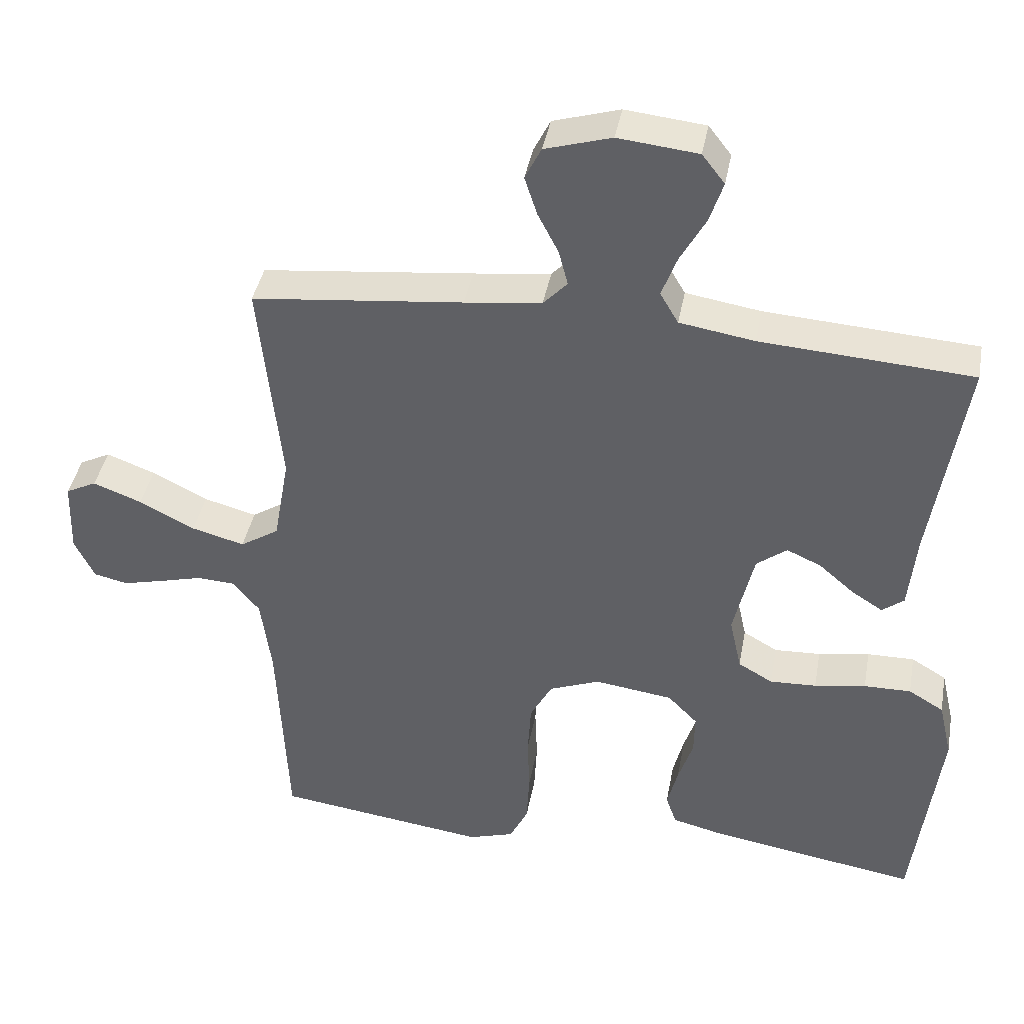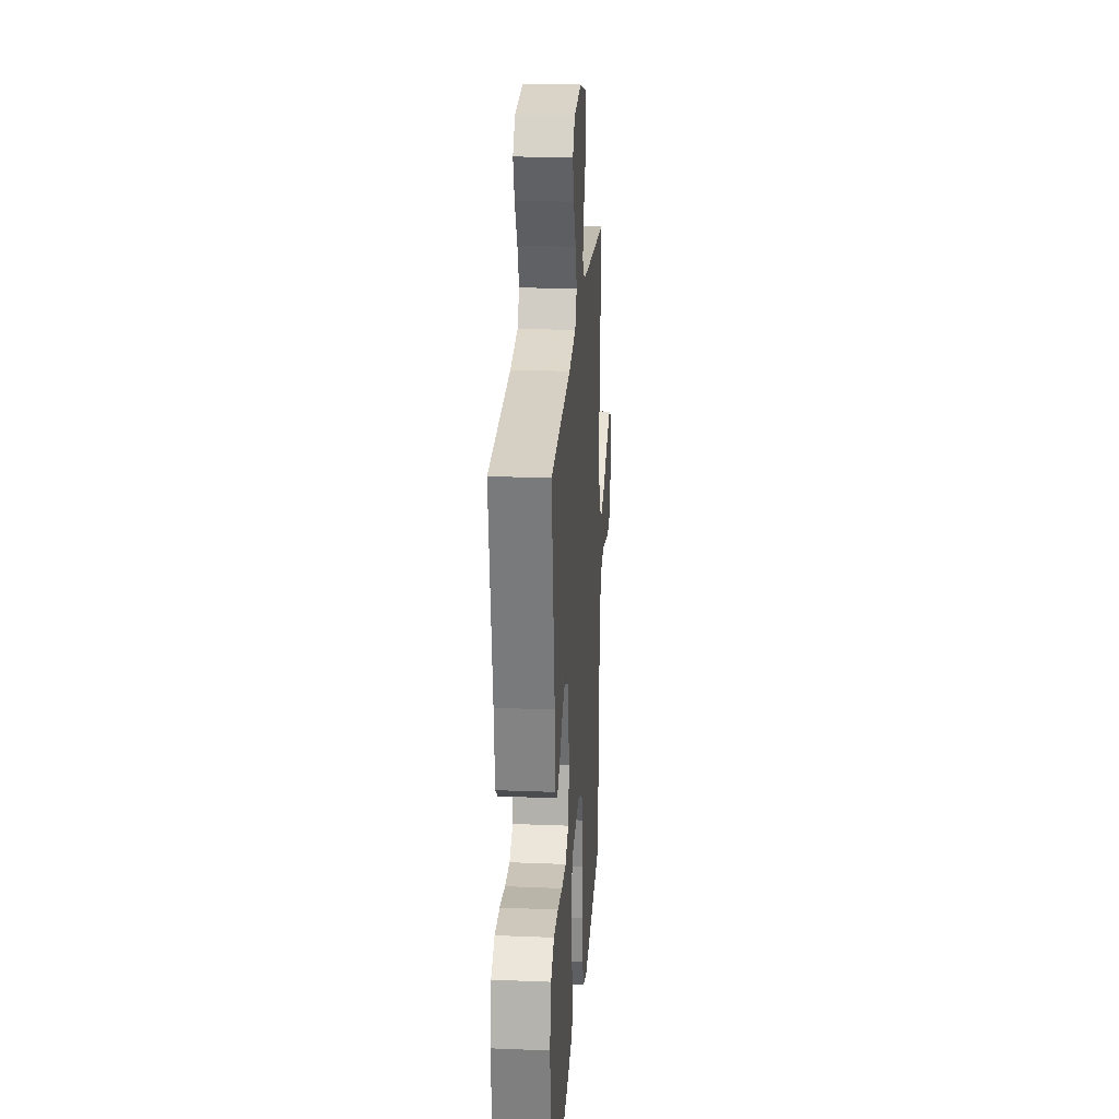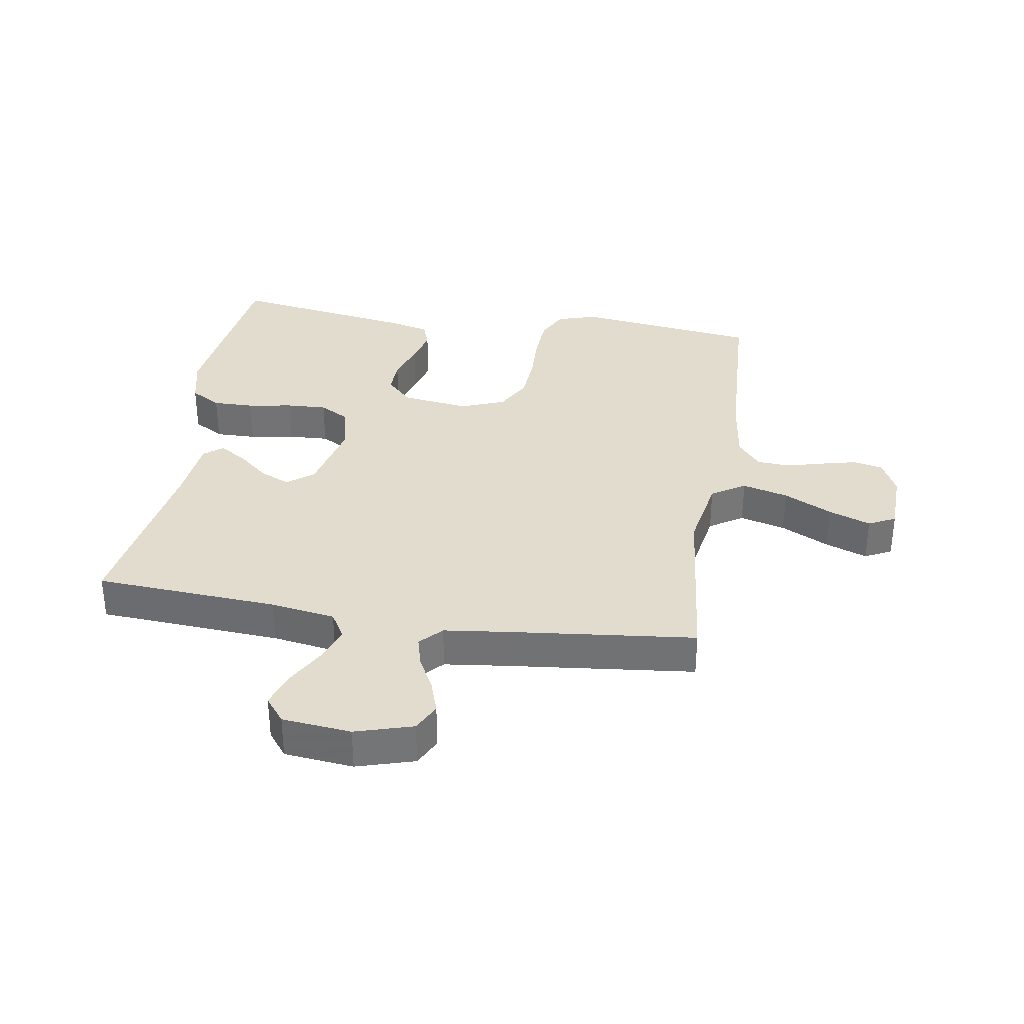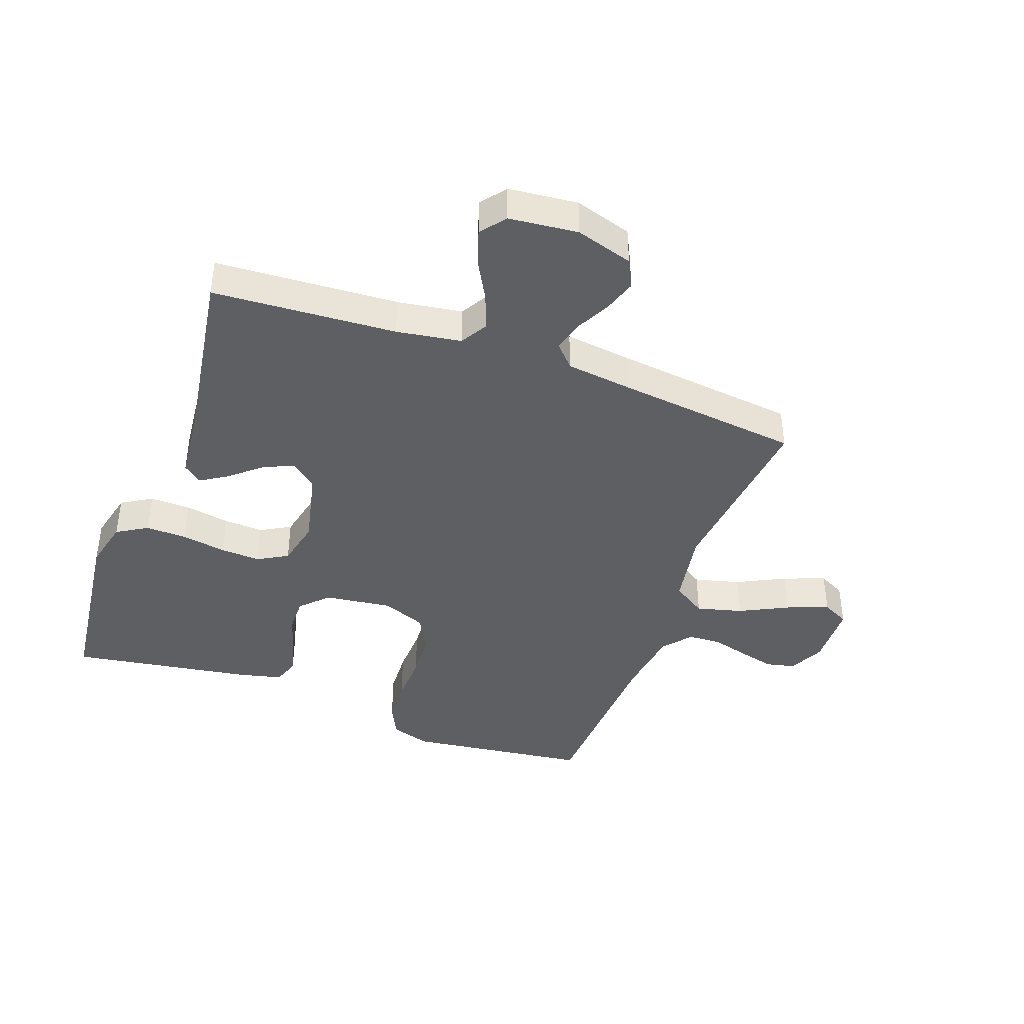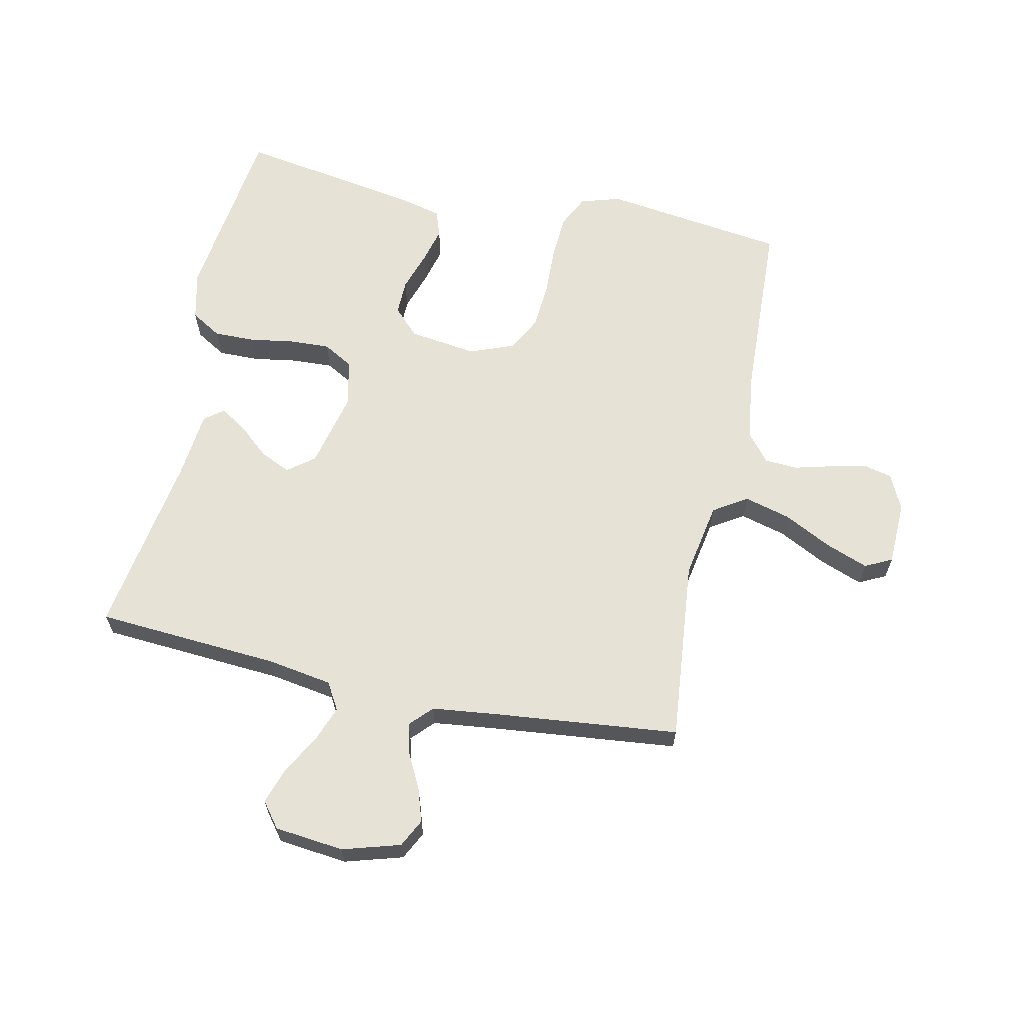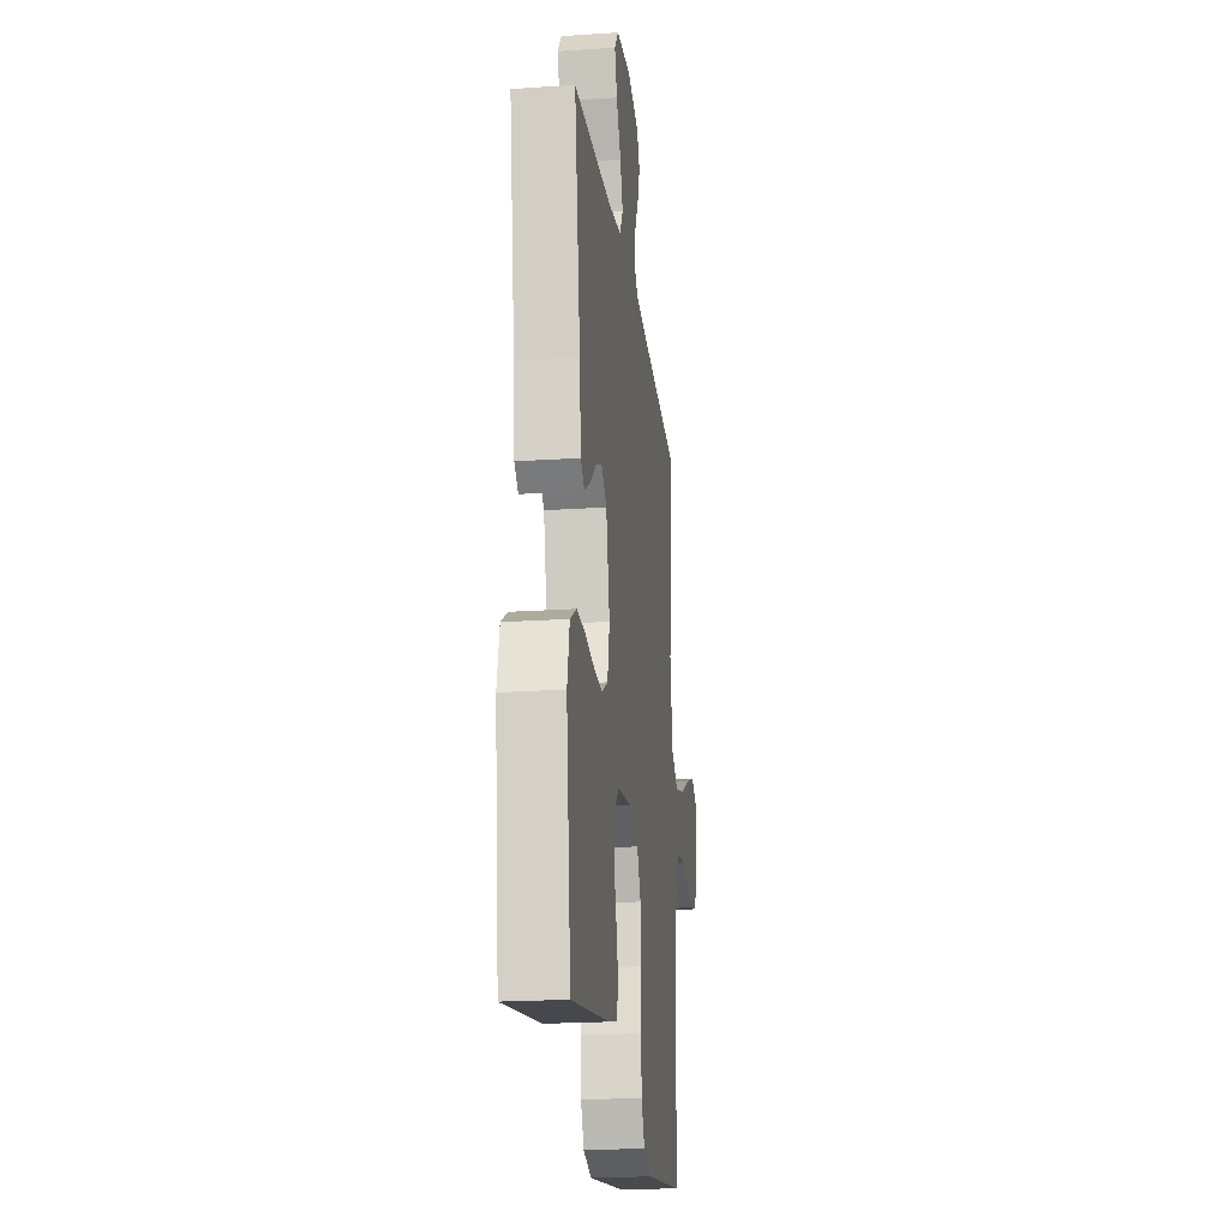
<metadata>
{"format":"obj","ext":"obj","renderer":"f3d","projection":"perspective","resolution":1024,"background":"white","views":[{"elev":40.3,"azim":-169.6,"up":"+Z"},{"elev":22.6,"azim":-86.1,"up":"+Z"},{"elev":34.1,"azim":9.0,"up":"+Y"},{"elev":-41.6,"azim":-20.2,"up":"+Y"},{"elev":63.9,"azim":12.2,"up":"+Y"},{"elev":-21.0,"azim":-83.1,"up":"+Z"}]}
</metadata>
<code>
v -0.5 0.07 0.5
v -0.2 0.07 0.52
v -0.094 0.07 0.537
v -0.068 0.07 0.581
v -0.09 0.07 0.64
v -0.126 0.07 0.705
v -0.145 0.07 0.763
v -0.113 0.07 0.804
v 0 0.07 0.816
v 0.094 0.07 0.788
v 0.117 0.07 0.742
v 0.099 0.07 0.687
v 0.07 0.07 0.631
v 0.057 0.07 0.581
v 0.091 0.07 0.545
v 0.2 0.07 0.532
v 0.5 0.07 0.5
v 0.469 0.07 0.2
v 0.491 0.07 0.076
v 0.546 0.07 0.041
v 0.621 0.07 0.061
v 0.7 0.07 0.101
v 0.769 0.07 0.127
v 0.813 0.07 0.105
v 0.816 0.07 0
v 0.788 0.07 -0.058
v 0.74 0.07 -0.069
v 0.682 0.07 -0.055
v 0.621 0.07 -0.039
v 0.567 0.07 -0.042
v 0.529 0.07 -0.088
v 0.514 0.07 -0.2
v 0.5 0.07 -0.5
v 0.2 0.07 -0.54
v 0.135 0.07 -0.52
v 0.109 0.07 -0.467
v 0.105 0.07 -0.393
v 0.108 0.07 -0.313
v 0.103 0.07 -0.237
v 0.072 0.07 -0.179
v 0 0.07 -0.151
v -0.111 0.07 -0.166
v -0.153 0.07 -0.209
v -0.152 0.07 -0.267
v -0.131 0.07 -0.332
v -0.116 0.07 -0.391
v -0.131 0.07 -0.434
v -0.2 0.07 -0.451
v -0.5 0.07 -0.5
v -0.537 0.07 -0.2
v -0.518 0.07 -0.119
v -0.468 0.07 -0.089
v -0.401 0.07 -0.09
v -0.328 0.07 -0.102
v -0.262 0.07 -0.105
v -0.213 0.07 -0.077
v -0.196 0.07 0
v -0.225 0.07 0.125
v -0.268 0.07 0.158
v -0.317 0.07 0.136
v -0.367 0.07 0.093
v -0.411 0.07 0.065
v -0.442 0.07 0.089
v -0.453 0.07 0.2
v -0.5 0 0.5
v -0.2 0 0.52
v -0.094 0 0.537
v -0.068 0 0.581
v -0.09 0 0.64
v -0.126 0 0.705
v -0.145 0 0.763
v -0.113 0 0.804
v 0 0 0.816
v 0.094 0 0.788
v 0.117 0 0.742
v 0.099 0 0.687
v 0.07 0 0.631
v 0.057 0 0.581
v 0.091 0 0.545
v 0.2 0 0.532
v 0.5 0 0.5
v 0.469 0 0.2
v 0.491 0 0.076
v 0.546 0 0.041
v 0.621 0 0.061
v 0.7 0 0.101
v 0.769 0 0.127
v 0.813 0 0.105
v 0.816 0 0
v 0.788 0 -0.058
v 0.74 0 -0.069
v 0.682 0 -0.055
v 0.621 0 -0.039
v 0.567 0 -0.042
v 0.529 0 -0.088
v 0.514 0 -0.2
v 0.5 0 -0.5
v 0.2 0 -0.54
v 0.135 0 -0.52
v 0.109 0 -0.467
v 0.105 0 -0.393
v 0.108 0 -0.313
v 0.103 0 -0.237
v 0.072 0 -0.179
v 0 0 -0.151
v -0.111 0 -0.166
v -0.153 0 -0.209
v -0.152 0 -0.267
v -0.131 0 -0.332
v -0.116 0 -0.391
v -0.131 0 -0.434
v -0.2 0 -0.451
v -0.5 0 -0.5
v -0.537 0 -0.2
v -0.518 0 -0.119
v -0.468 0 -0.089
v -0.401 0 -0.09
v -0.328 0 -0.102
v -0.262 0 -0.105
v -0.213 0 -0.077
v -0.196 0 0
v -0.225 0 0.125
v -0.268 0 0.158
v -0.317 0 0.136
v -0.367 0 0.093
v -0.411 0 0.065
v -0.442 0 0.089
v -0.453 0 0.2
f 62 63 64
f 61 62 64
f 60 61 64
f 64 1 2
f 60 64 2
f 59 60 2
f 58 59 2 3
f 57 58 3 4
f 52 53 54
f 51 52 54
f 50 51 54
f 49 50 54
f 48 49 54
f 47 48 54
f 46 47 54
f 45 46 54
f 44 45 54
f 43 44 54 55
f 42 43 55 56
f 36 37 38
f 35 36 38
f 34 35 38
f 33 34 38
f 32 33 38
f 31 32 38 39
f 30 31 39 40
f 27 28 29
f 26 27 29
f 25 26 29
f 24 25 29
f 23 24 29
f 22 23 29
f 21 22 29
f 20 21 29 30
f 30 40 41
f 20 30 41
f 19 20 41
f 16 17 18
f 42 56 57
f 41 42 57
f 19 41 57
f 18 19 57
f 16 18 57
f 15 16 57
f 11 12 13
f 10 11 13
f 9 10 13
f 8 9 13
f 7 8 13
f 6 7 13
f 5 6 13
f 14 15 57 4
f 4 5 13 14
f 128 127 126
f 128 126 125
f 128 125 124
f 66 65 128
f 66 128 124
f 66 124 123
f 67 66 123 122
f 68 67 122 121
f 118 117 116
f 118 116 115
f 118 115 114
f 118 114 113
f 118 113 112
f 118 112 111
f 118 111 110
f 118 110 109
f 118 109 108
f 119 118 108 107
f 120 119 107 106
f 102 101 100
f 102 100 99
f 102 99 98
f 102 98 97
f 102 97 96
f 103 102 96 95
f 104 103 95 94
f 93 92 91
f 93 91 90
f 93 90 89
f 93 89 88
f 93 88 87
f 93 87 86
f 93 86 85
f 94 93 85 84
f 105 104 94
f 105 94 84
f 105 84 83
f 82 81 80
f 121 120 106
f 121 106 105
f 121 105 83
f 121 83 82
f 121 82 80
f 121 80 79
f 77 76 75
f 77 75 74
f 77 74 73
f 77 73 72
f 77 72 71
f 77 71 70
f 77 70 69
f 68 121 79 78
f 78 77 69 68
f 1 65 66 2
f 2 66 67 3
f 3 67 68 4
f 4 68 69 5
f 5 69 70 6
f 6 70 71 7
f 7 71 72 8
f 8 72 73 9
f 9 73 74 10
f 10 74 75 11
f 11 75 76 12
f 12 76 77 13
f 13 77 78 14
f 14 78 79 15
f 15 79 80 16
f 16 80 81 17
f 17 81 82 18
f 18 82 83 19
f 19 83 84 20
f 20 84 85 21
f 21 85 86 22
f 22 86 87 23
f 23 87 88 24
f 24 88 89 25
f 25 89 90 26
f 26 90 91 27
f 27 91 92 28
f 28 92 93 29
f 29 93 94 30
f 30 94 95 31
f 31 95 96 32
f 32 96 97 33
f 33 97 98 34
f 34 98 99 35
f 35 99 100 36
f 36 100 101 37
f 37 101 102 38
f 38 102 103 39
f 39 103 104 40
f 40 104 105 41
f 41 105 106 42
f 42 106 107 43
f 43 107 108 44
f 44 108 109 45
f 45 109 110 46
f 46 110 111 47
f 47 111 112 48
f 48 112 113 49
f 49 113 114 50
f 50 114 115 51
f 51 115 116 52
f 52 116 117 53
f 53 117 118 54
f 54 118 119 55
f 55 119 120 56
f 56 120 121 57
f 57 121 122 58
f 58 122 123 59
f 59 123 124 60
f 60 124 125 61
f 61 125 126 62
f 62 126 127 63
f 63 127 128 64
f 64 128 65 1

</code>
